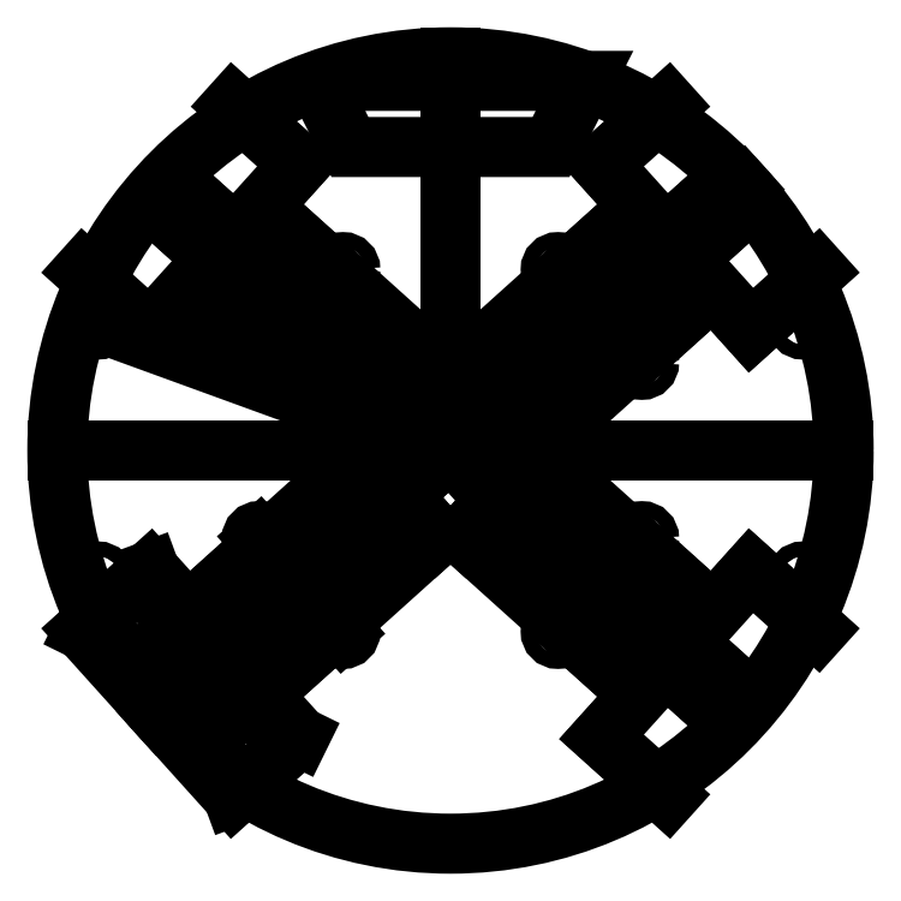
<metadata>
{"format":"dxf","ext":"dxf","renderer":"ezdxf+matplotlib","layout":"modelspace","background":"white","min_lineweight":24,"dpi":150}
</metadata>
<code>
0
SECTION
2
ENTITIES
0
CIRCLE
8
0
10
0
20
0
30
0
40
88
210
0
220
0
230
1
0
LWPOLYLINE
8
0
90
4
70
1
43
0
10
-30
20
82.73
10
30
20
82.73
10
22.5
20
67.93
10
-22.5
20
67.93
0
LINE
8
0
10
3.997e-14
20
88
30
0
11
0
21
0
31
0
0
LINE
8
0
10
-1.066e-13
20
82.73
30
0
11
-9.808e-14
21
67.93
31
0
0
LINE
8
0
10
-88
20
0
30
0
11
88
21
4.441e-15
31
0
0
LINE
8
0
10
-49.07
20
-27.7
30
0
11
-19.34
21
-0.9334
31
0
0
LINE
8
0
10
-19.34
20
-0.9334
30
0
11
-2.95
21
-19.14
31
0
0
LINE
8
0
10
-2.95
20
-19.14
30
0
11
-32.68
21
-45.91
31
0
0
LINE
8
0
10
-32.68
20
-45.91
30
0
11
-49.07
21
-27.7
31
0
0
LINE
8
0
10
-13.49
20
-7.436
30
0
11
-8.805
21
-12.64
31
0
0
LINE
8
0
10
-8.805
20
-12.64
30
0
11
-55.62
21
-54.79
31
0
0
LINE
8
0
10
-55.62
20
-54.79
30
0
11
-60.31
21
-49.59
31
0
0
LINE
8
0
10
-60.31
20
-49.59
30
0
11
-13.49
21
-7.436
31
0
0
CIRCLE
8
0
10
-24.07
20
-40.51
30
0
40
1.65
210
0
220
0
230
1
0
CIRCLE
8
0
10
-42.81
20
-19.71
30
0
40
1.65
210
0
220
0
230
1
0
LINE
8
0
10
-42.81
20
-19.71
30
0
11
-24.07
21
-40.51
31
0
0
LINE
8
0
10
-33.44
20
-30.11
30
0
11
-11.15
21
-10.04
31
0
0
LINE
8
0
10
-65.4
20
-58.88
30
0
11
65.4
21
58.88
31
0
0
LINE
8
0
10
0
20
0
30
0
11
-11.15
21
-10.04
31
0
0
LINE
8
0
10
-3.346
20
3.716
30
0
11
3.346
21
-3.716
31
0
0
LWPOLYLINE
8
0
90
4
70
1
43
0
10
-33.81
20
-64.08
10
-67.26
20
-26.92
10
-82.13
20
-40.3
10
-48.67
20
-77.46
0
LINE
8
0
10
-33.81
20
-64.08
30
0
11
-82.13
21
-40.3
31
0
0
LINE
8
0
10
-67.26
20
-26.92
30
0
11
-48.67
21
-77.46
31
0
0
LINE
8
0
10
33.81
20
64.08
30
0
11
48.67
21
77.46
31
0
0
LINE
8
0
10
67.26
20
26.92
30
0
11
33.81
21
64.08
31
0
0
LINE
8
0
10
82.13
20
40.3
30
0
11
67.26
21
26.92
31
0
0
LINE
8
0
10
55.62
20
54.79
30
0
11
8.805
21
12.64
31
0
0
LINE
8
0
10
60.31
20
49.59
30
0
11
55.62
21
54.79
31
0
0
LINE
8
0
10
13.49
20
7.436
30
0
11
60.31
21
49.59
31
0
0
LINE
8
0
10
49.07
20
27.7
30
0
11
32.68
21
45.91
31
0
0
LINE
8
0
10
32.68
20
45.91
30
0
11
2.95
21
19.14
31
0
0
LINE
8
0
10
19.34
20
0.9334
30
0
11
49.07
21
27.7
31
0
0
LINE
8
0
10
2.95
20
19.14
30
0
11
19.34
21
0.9334
31
0
0
CIRCLE
8
0
10
24.07
20
40.51
30
0
40
1.65
210
0
220
0
230
1
0
CIRCLE
8
0
10
42.81
20
19.71
30
0
40
1.65
210
0
220
0
230
1
0
LINE
8
0
10
-33.81
20
64.08
30
0
11
-67.26
21
26.92
31
0
0
LINE
8
0
10
-67.26
20
26.92
30
0
11
-82.13
21
40.3
31
0
0
LINE
8
0
10
-48.67
20
77.46
30
0
11
-33.81
21
64.08
31
0
0
LINE
8
0
10
-60.31
20
49.59
30
0
11
-13.49
21
7.436
31
0
0
LINE
8
0
10
-55.62
20
54.79
30
0
11
-60.31
21
49.59
31
0
0
LINE
8
0
10
-8.805
20
12.64
30
0
11
-55.62
21
54.79
31
0
0
LINE
8
0
10
-32.68
20
45.91
30
0
11
-49.07
21
27.7
31
0
0
LINE
8
0
10
-49.07
20
27.7
30
0
11
-19.34
21
0.9334
31
0
0
LINE
8
0
10
-2.95
20
19.14
30
0
11
-32.68
21
45.91
31
0
0
CIRCLE
8
0
10
-24.07
20
40.51
30
0
40
1.65
210
0
220
0
230
1
0
CIRCLE
8
0
10
-42.81
20
19.71
30
0
40
1.65
210
0
220
0
230
1
0
LINE
8
0
10
-19.34
20
0.9334
30
0
11
-2.95
21
19.14
31
0
0
LINE
8
0
10
32.68
20
-45.91
30
0
11
2.95
21
-19.14
31
0
0
CIRCLE
8
0
10
24.07
20
-40.51
30
0
40
1.65
210
0
220
0
230
1
0
CIRCLE
8
0
10
42.81
20
-19.71
30
0
40
1.65
210
0
220
0
230
1
0
LINE
8
0
10
19.34
20
-0.9334
30
0
11
49.07
21
-27.7
31
0
0
LINE
8
0
10
49.07
20
-27.7
30
0
11
32.68
21
-45.91
31
0
0
LINE
8
0
10
2.95
20
-19.14
30
0
11
19.34
21
-0.9334
31
0
0
LINE
8
0
10
55.62
20
-54.79
30
0
11
8.805
21
-12.64
31
0
0
LINE
8
0
10
13.49
20
-7.436
30
0
11
60.31
21
-49.59
31
0
0
LINE
8
0
10
60.31
20
-49.59
30
0
11
55.62
21
-54.79
31
0
0
LINE
8
0
10
67.26
20
-26.92
30
0
11
33.81
21
-64.08
31
0
0
LINE
8
0
10
33.81
20
-64.08
30
0
11
48.67
21
-77.46
31
0
0
LINE
8
0
10
82.13
20
-40.3
30
0
11
67.26
21
-26.92
31
0
0
CIRCLE
8
0
10
-78.93
20
28.73
30
0
40
1.65
210
0
220
0
230
1
0
LINE
8
0
10
-78.93
20
28.73
30
0
11
0
21
0
31
0
0
CIRCLE
8
0
10
78.93
20
28.73
30
0
40
1.65
210
0
220
0
230
1
0
CIRCLE
8
0
10
78.93
20
-28.73
30
0
40
1.65
210
0
220
0
230
1
0
CIRCLE
8
0
10
-78.93
20
-28.73
30
0
40
1.65
210
0
220
0
230
1
0
ENDSEC
0
EOF

</code>
